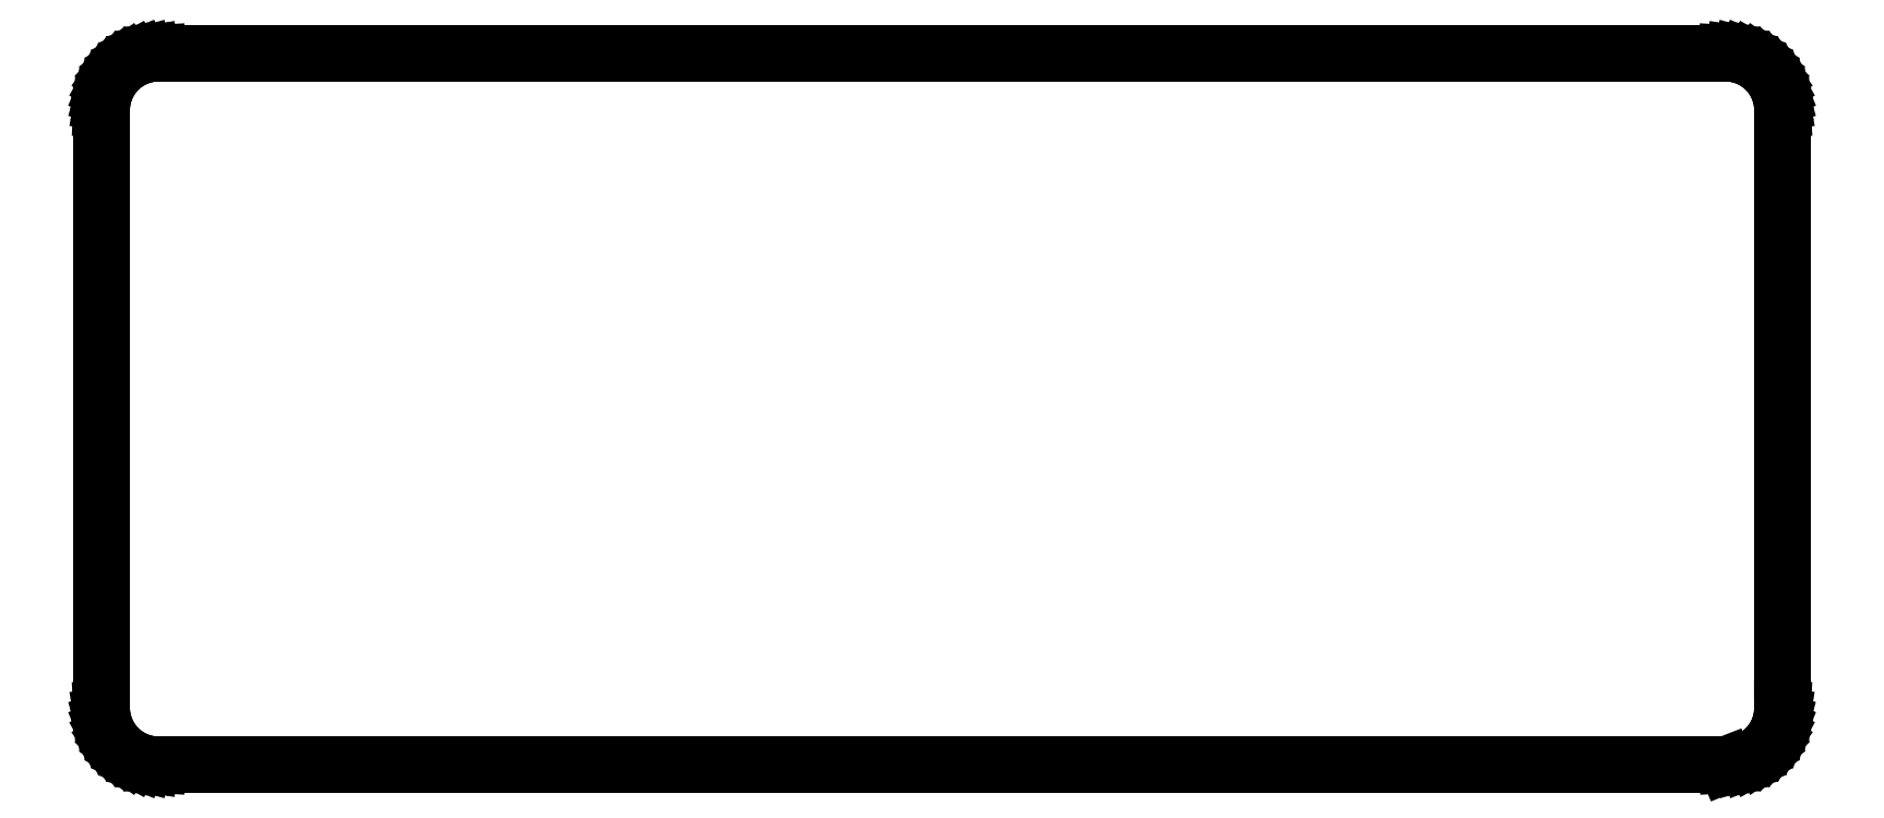
<metadata>
{"format":"dxf","ext":"dxf","renderer":"ezdxf+matplotlib","layout":"modelspace","background":"white","min_lineweight":24,"dpi":150}
</metadata>
<code>
0
SECTION
2
ENTITIES
0
LINE
8
BLACK
10
2.85
20
1.252
11
2.861
21
1.251
0
LINE
8
BLACK
10
2.861
20
1.251
11
2.873
21
1.249
0
LINE
8
BLACK
10
2.873
20
1.249
11
2.884
21
1.246
0
LINE
8
BLACK
10
2.884
20
1.246
11
2.894
21
1.242
0
LINE
8
BLACK
10
2.894
20
1.242
11
2.904
21
1.236
0
LINE
8
BLACK
10
2.904
20
1.236
11
2.914
21
1.23
0
LINE
8
BLACK
10
2.914
20
1.23
11
2.922
21
1.222
0
LINE
8
BLACK
10
2.922
20
1.222
11
2.93
21
1.214
0
LINE
8
BLACK
10
2.93
20
1.214
11
2.936
21
1.204
0
LINE
8
BLACK
10
2.936
20
1.204
11
2.942
21
1.194
0
LINE
8
BLACK
10
2.942
20
1.194
11
2.946
21
1.184
0
LINE
8
BLACK
10
2.946
20
1.184
11
2.949
21
1.173
0
LINE
8
BLACK
10
2.949
20
1.173
11
2.951
21
1.161
0
LINE
8
BLACK
10
2.951
20
1.161
11
2.952
21
1.15
0
LINE
8
BLACK
10
2.952
20
1.15
11
2.952
21
1.15
0
LINE
8
BLACK
10
2.952
20
1.15
11
2.952
21
0.1
0
LINE
8
BLACK
10
2.952
20
0.1
11
2.952
21
0.1
0
LINE
8
BLACK
10
2.952
20
0.1
11
2.951
21
0.08863
0
LINE
8
BLACK
10
2.951
20
0.08863
11
2.95
21
0.07739
0
LINE
8
BLACK
10
2.95
20
0.07739
11
2.946
21
0.06643
0
LINE
8
BLACK
10
2.946
20
0.06643
11
2.942
21
0.05588
0
LINE
8
BLACK
10
2.942
20
0.05588
11
2.937
21
0.04589
0
LINE
8
BLACK
10
2.937
20
0.04589
11
2.93
21
0.03657
0
LINE
8
BLACK
10
2.93
20
0.03657
11
2.922
21
0.02805
0
LINE
8
BLACK
10
2.922
20
0.02805
11
2.914
21
0.02043
0
LINE
8
BLACK
10
2.914
20
0.02043
11
2.905
21
0.0138
0
LINE
8
BLACK
10
2.905
20
0.0138
11
2.895
21
0.008254
0
LINE
8
BLACK
10
2.895
20
0.008254
11
2.884
21
0.003856
0
LINE
8
BLACK
10
2.884
20
0.003856
11
2.873
21
0.0006631
0
LINE
8
BLACK
10
2.873
20
0.0006631
11
2.862
21
-0.001285
0
LINE
8
BLACK
10
2.862
20
-0.001285
11
2.851
21
-0.001964
0
LINE
8
BLACK
10
2.851
20
-0.001964
11
2.851
21
-0.001968
0
LINE
8
BLACK
10
2.851
20
-0.001968
11
0.1
21
-0.001969
0
LINE
8
BLACK
10
0.1
20
-0.001969
11
0.08858
21
-0.001327
0
LINE
8
BLACK
10
0.08858
20
-0.001327
11
0.07731
21
0.0005881
0
LINE
8
BLACK
10
0.07731
20
0.0005881
11
0.06632
21
0.003754
0
LINE
8
BLACK
10
0.06632
20
0.003754
11
0.05576
21
0.00813
0
LINE
8
BLACK
10
0.05576
20
0.00813
11
0.04575
21
0.01366
0
LINE
8
BLACK
10
0.04575
20
0.01366
11
0.03642
21
0.02028
0
LINE
8
BLACK
10
0.03642
20
0.02028
11
0.0279
21
0.0279
0
LINE
8
BLACK
10
0.0279
20
0.0279
11
0.02028
21
0.03642
0
LINE
8
BLACK
10
0.02028
20
0.03642
11
0.01366
21
0.04575
0
LINE
8
BLACK
10
0.01366
20
0.04575
11
0.00813
21
0.05576
0
LINE
8
BLACK
10
0.00813
20
0.05576
11
0.003754
21
0.06632
0
LINE
8
BLACK
10
0.003754
20
0.06632
11
0.0005881
21
0.07731
0
LINE
8
BLACK
10
0.0005881
20
0.07731
11
-0.001327
21
0.08858
0
LINE
8
BLACK
10
-0.001327
20
0.08858
11
-0.001969
21
0.1
0
LINE
8
BLACK
10
-0.001969
20
0.1
11
-0.001969
21
1.15
0
LINE
8
BLACK
10
-0.001969
20
1.15
11
-0.001327
21
1.161
0
LINE
8
BLACK
10
-0.001327
20
1.161
11
0.0005881
21
1.173
0
LINE
8
BLACK
10
0.0005881
20
1.173
11
0.003754
21
1.184
0
LINE
8
BLACK
10
0.003754
20
1.184
11
0.00813
21
1.194
0
LINE
8
BLACK
10
0.00813
20
1.194
11
0.01366
21
1.204
0
LINE
8
BLACK
10
0.01366
20
1.204
11
0.02028
21
1.214
0
LINE
8
BLACK
10
0.02028
20
1.214
11
0.0279
21
1.222
0
LINE
8
BLACK
10
0.0279
20
1.222
11
0.03642
21
1.23
0
LINE
8
BLACK
10
0.03642
20
1.23
11
0.04575
21
1.236
0
LINE
8
BLACK
10
0.04575
20
1.236
11
0.05576
21
1.242
0
LINE
8
BLACK
10
0.05576
20
1.242
11
0.06632
21
1.246
0
LINE
8
BLACK
10
0.06632
20
1.246
11
0.07731
21
1.249
0
LINE
8
BLACK
10
0.07731
20
1.249
11
0.08858
21
1.251
0
LINE
8
BLACK
10
0.08858
20
1.251
11
0.1
21
1.252
0
LINE
8
BLACK
10
0.1
20
1.252
11
2.85
21
1.252
0
LINE
8
BLACK
10
0.1
20
1.248
11
0.09407
21
1.248
0
LINE
8
BLACK
10
0.09407
20
1.248
11
0.0823
21
1.247
0
LINE
8
BLACK
10
0.0823
20
1.247
11
0.07078
21
1.244
0
LINE
8
BLACK
10
0.07078
20
1.244
11
0.05969
21
1.24
0
LINE
8
BLACK
10
0.05969
20
1.24
11
0.04919
21
1.234
0
LINE
8
BLACK
10
0.04919
20
1.234
11
0.03943
21
1.227
0
LINE
8
BLACK
10
0.03943
20
1.227
11
0.03055
21
1.219
0
LINE
8
BLACK
10
0.03055
20
1.219
11
0.02269
21
1.211
0
LINE
8
BLACK
10
0.02269
20
1.211
11
0.01595
21
1.201
0
LINE
8
BLACK
10
0.01595
20
1.201
11
0.01044
21
1.19
0
LINE
8
BLACK
10
0.01044
20
1.19
11
0.006236
21
1.179
0
LINE
8
BLACK
10
0.006236
20
1.179
11
0.003398
21
1.168
0
LINE
8
BLACK
10
0.003398
20
1.168
11
0.001969
21
1.156
0
LINE
8
BLACK
10
0.001969
20
1.156
11
0.001969
21
1.15
0
LINE
8
BLACK
10
0.001969
20
1.15
11
0.001968
21
0.1
0
LINE
8
BLACK
10
0.001968
20
0.1
11
0.001969
21
0.1
0
LINE
8
BLACK
10
0.001969
20
0.1
11
0.001969
21
0.09407
0
LINE
8
BLACK
10
0.001969
20
0.09407
11
0.003398
21
0.0823
0
LINE
8
BLACK
10
0.003398
20
0.0823
11
0.006236
21
0.07078
0
LINE
8
BLACK
10
0.006236
20
0.07078
11
0.01044
21
0.05969
0
LINE
8
BLACK
10
0.01044
20
0.05969
11
0.01595
21
0.04919
0
LINE
8
BLACK
10
0.01595
20
0.04919
11
0.02269
21
0.03943
0
LINE
8
BLACK
10
0.02269
20
0.03943
11
0.03055
21
0.03055
0
LINE
8
BLACK
10
0.03055
20
0.03055
11
0.03943
21
0.02269
0
LINE
8
BLACK
10
0.03943
20
0.02269
11
0.04919
21
0.01595
0
LINE
8
BLACK
10
0.04919
20
0.01595
11
0.05969
21
0.01044
0
LINE
8
BLACK
10
0.05969
20
0.01044
11
0.07078
21
0.006236
0
LINE
8
BLACK
10
0.07078
20
0.006236
11
0.0823
21
0.003398
0
LINE
8
BLACK
10
0.0823
20
0.003398
11
0.09407
21
0.001969
0
LINE
8
BLACK
10
0.09407
20
0.001969
11
0.1
21
0.001969
0
LINE
8
BLACK
10
0.1
20
0.001969
11
2.851
21
0.001969
0
LINE
8
BLACK
10
2.851
20
0.001969
11
2.851
21
0.001972
0
LINE
8
BLACK
10
2.851
20
0.001972
11
2.857
21
0.001993
0
LINE
8
BLACK
10
2.857
20
0.001993
11
2.868
21
0.003459
0
LINE
8
BLACK
10
2.868
20
0.003459
11
2.88
21
0.006328
0
LINE
8
BLACK
10
2.88
20
0.006328
11
2.891
21
0.01056
0
LINE
8
BLACK
10
2.891
20
0.01056
11
2.901
21
0.01609
0
LINE
8
BLACK
10
2.901
20
0.01609
11
2.911
21
0.02283
0
LINE
8
BLACK
10
2.911
20
0.02283
11
2.92
21
0.0307
0
LINE
8
BLACK
10
2.92
20
0.0307
11
2.928
21
0.03957
0
LINE
8
BLACK
10
2.928
20
0.03957
11
2.934
21
0.04932
0
LINE
8
BLACK
10
2.934
20
0.04932
11
2.94
21
0.0598
0
LINE
8
BLACK
10
2.94
20
0.0598
11
2.944
21
0.07087
0
LINE
8
BLACK
10
2.944
20
0.07087
11
2.947
21
0.08235
0
LINE
8
BLACK
10
2.947
20
0.08235
11
2.948
21
0.09408
0
LINE
8
BLACK
10
2.948
20
0.09408
11
2.948
21
0.09999
0
LINE
8
BLACK
10
2.948
20
0.09999
11
2.948
21
0.1
0
LINE
8
BLACK
10
2.948
20
0.1
11
2.948
21
0.1
0
LINE
8
BLACK
10
2.948
20
0.1
11
2.948
21
1.15
0
LINE
8
BLACK
10
2.948
20
1.15
11
2.948
21
1.156
0
LINE
8
BLACK
10
2.948
20
1.156
11
2.947
21
1.168
0
LINE
8
BLACK
10
2.947
20
1.168
11
2.944
21
1.179
0
LINE
8
BLACK
10
2.944
20
1.179
11
2.94
21
1.19
0
LINE
8
BLACK
10
2.94
20
1.19
11
2.934
21
1.201
0
LINE
8
BLACK
10
2.934
20
1.201
11
2.927
21
1.211
0
LINE
8
BLACK
10
2.927
20
1.211
11
2.919
21
1.219
0
LINE
8
BLACK
10
2.919
20
1.219
11
2.911
21
1.227
0
LINE
8
BLACK
10
2.911
20
1.227
11
2.901
21
1.234
0
LINE
8
BLACK
10
2.901
20
1.234
11
2.89
21
1.24
0
LINE
8
BLACK
10
2.89
20
1.24
11
2.879
21
1.244
0
LINE
8
BLACK
10
2.879
20
1.244
11
2.868
21
1.247
0
LINE
8
BLACK
10
2.868
20
1.247
11
2.856
21
1.248
0
LINE
8
BLACK
10
2.856
20
1.248
11
2.85
21
1.248
0
LINE
8
BLACK
10
2.85
20
1.248
11
0.1
21
1.248
0
ENDSEC
0
EOF

</code>
